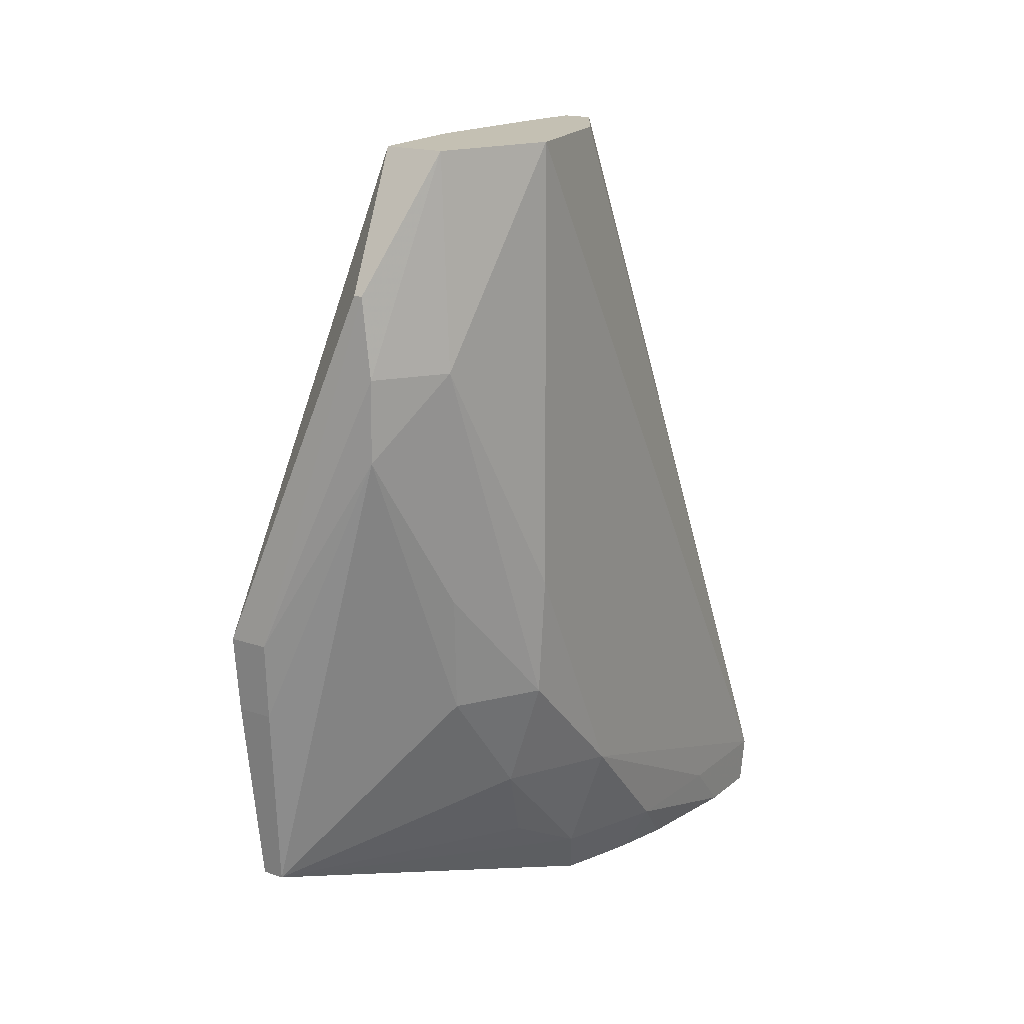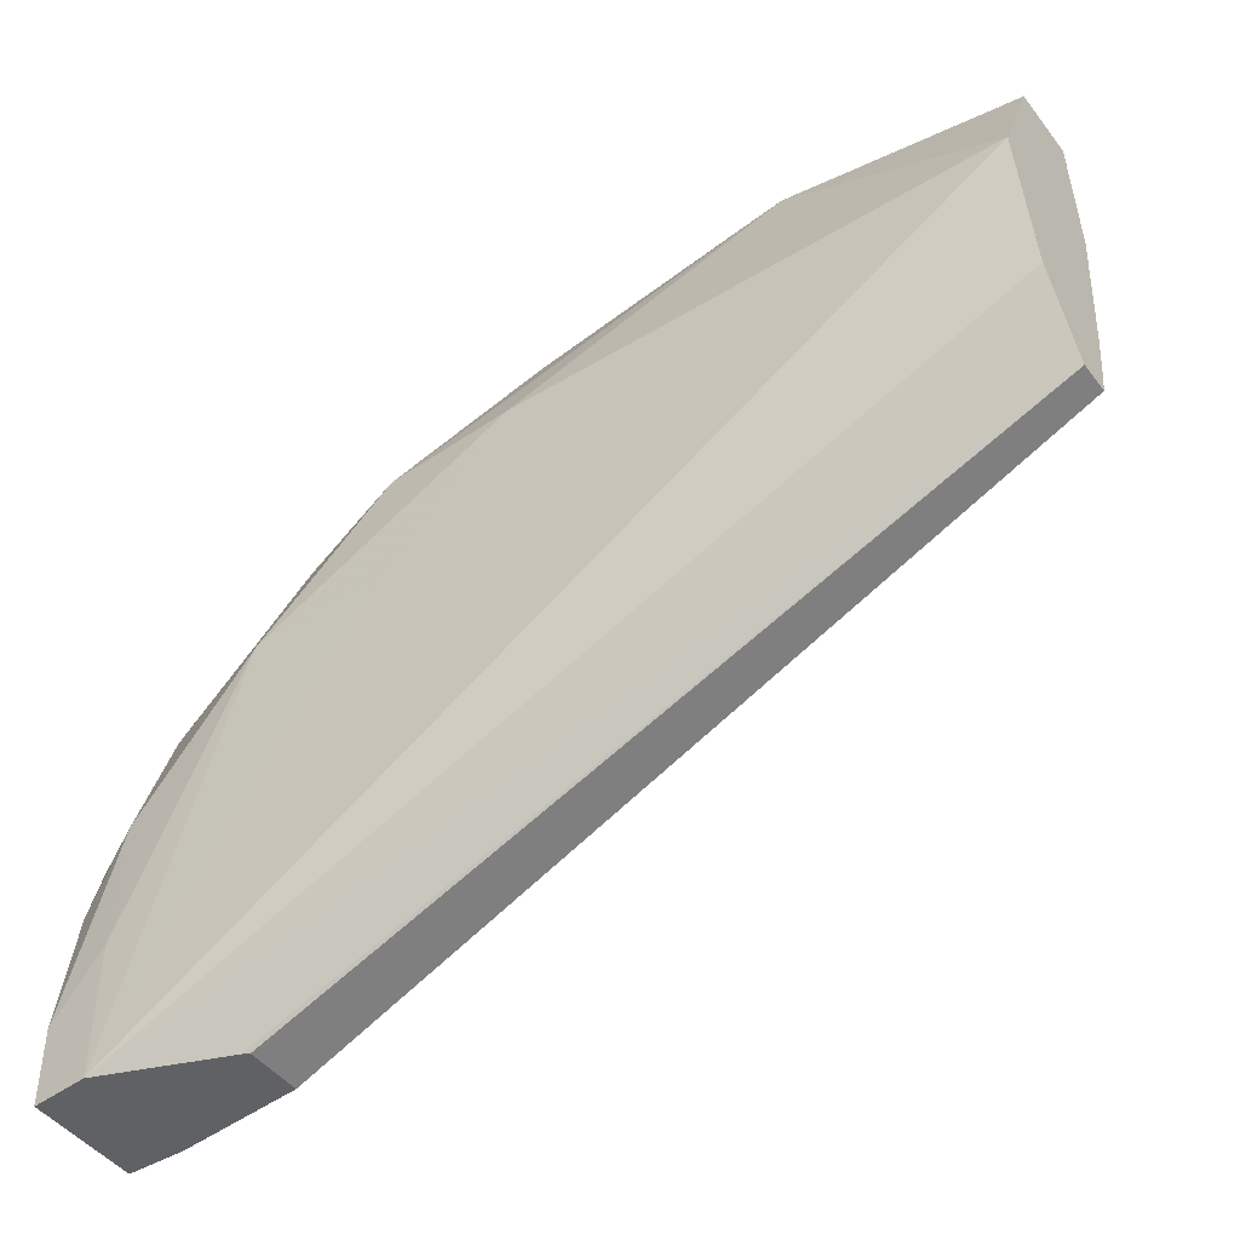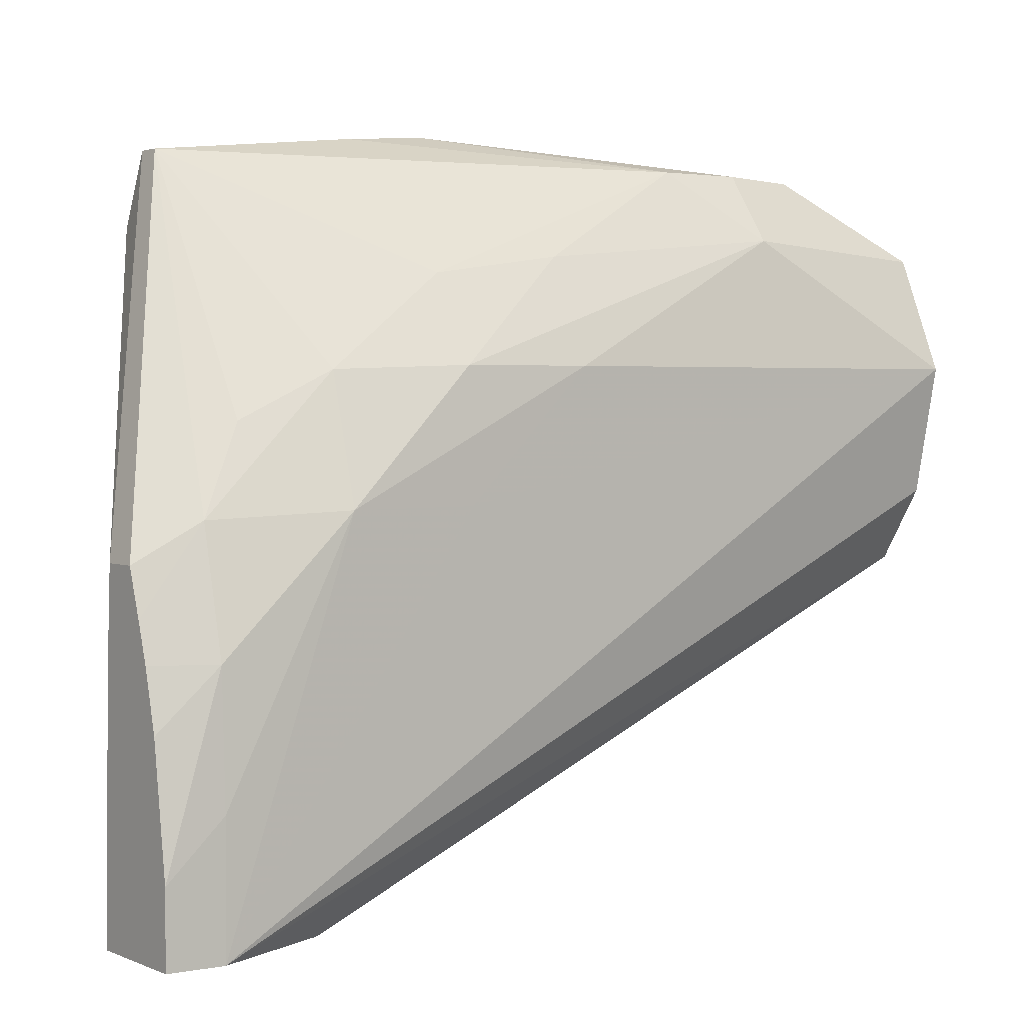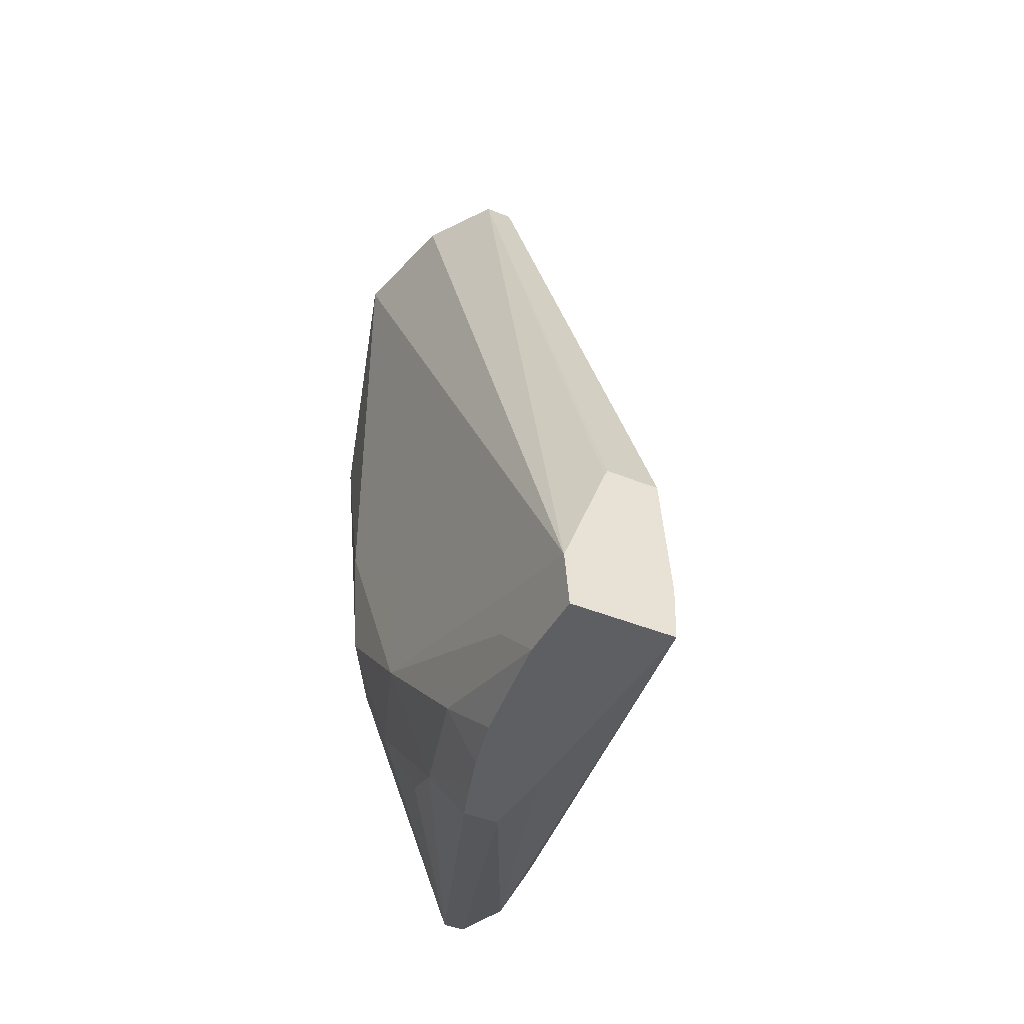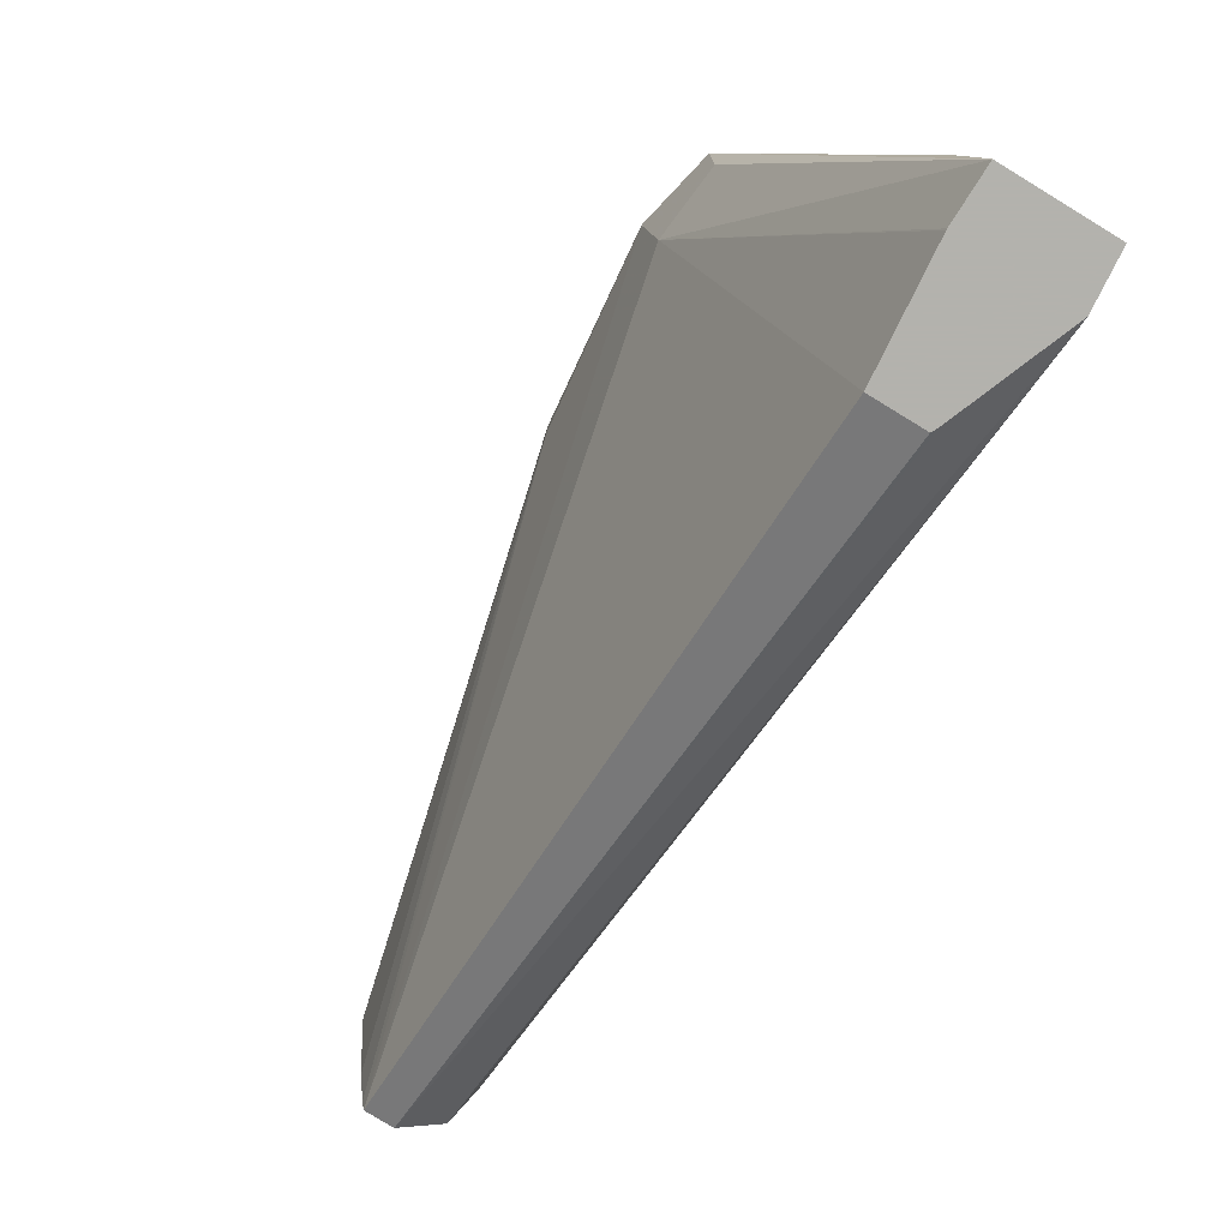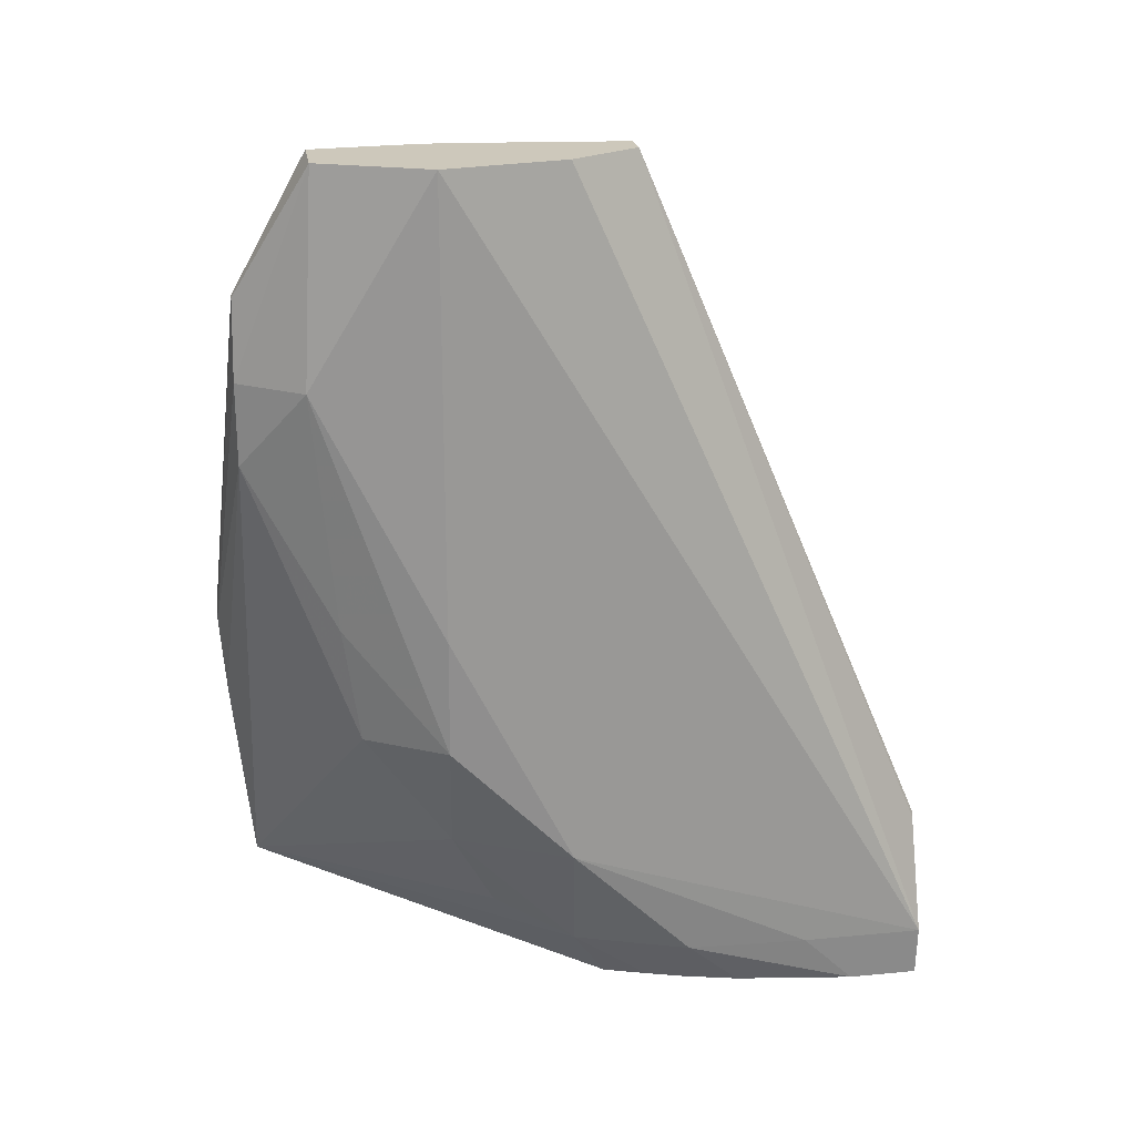
<metadata>
{"format":"obj","ext":"obj","renderer":"f3d","projection":"perspective","resolution":1024,"background":"white","views":[{"elev":18.0,"azim":-146.4,"up":"+Z"},{"elev":-46.0,"azim":-54.9,"up":"+Y"},{"elev":2.8,"azim":-126.7,"up":"+Y"},{"elev":-42.0,"azim":-26.4,"up":"+Z"},{"elev":-79.4,"azim":148.7,"up":"+Y"},{"elev":22.0,"azim":-99.3,"up":"+Z"}]}
</metadata>
<code>
v 0.226 -0.04679 -0.0344
v 0.2313 -0.04679 -0.0344
v 0.2258 -0.04679 -0.03171
v 0.2258 -0.04052 -0.03169
v 0.226 -0.04321 -0.0344
v 0.2313 -0.04675 -0.0344
v 0.238 -0.01559 -0.02966
v 0.2378 -0.01978 -0.02939
v 0.2381 -0.01997 -0.02547
v 0.2313 -0.04679 -0.03173
v 0.2255 -0.02806 -0.02547
v 0.228 -0.04679 -0.02605
v 0.2291 -0.03166 0.01011
v 0.2269 -0.0281 0.01011
v 0.2256 -0.02182 0.01011
v 0.2256 -0.02806 -0.01923
v 0.226 -0.03428 -0.03169
v 0.2269 -0.03713 -0.0344
v 0.2311 -0.04063 -0.0344
v 0.2309 -0.03428 -0.0344
v 0.2307 -0.03023 -0.0344
v 0.2373 -0.0121 -0.0292
v 0.2389 -0.01559 -0.02547
v 0.2308 -0.04679 -0.02574
v 0.2313 -0.04679 -0.03166
v 0.2306 -0.03166 0.01011
v 0.2278 -0.02203 -0.02507
v 0.2278 -0.02839 -0.0315
v 0.2255 -0.02182 -0.013
v 0.2259 -0.02182 -0.01923
v 0.2282 -0.04679 -0.02574
v 0.228 -0.01622 0.01011
v 0.2271 -0.01559 -0.0005425
v 0.2282 -0.03244 -0.0344
v 0.2276 -0.03428 -0.0344
v 0.2289 -0.03023 -0.0344
v 0.2362 -0.0121 -0.0292
v 0.2376 -0.01107 -0.01923
v 0.2377 -0.01077 -0.01518
v 0.2377 -0.01359 -0.01518
v 0.2307 -0.03083 0.01011
v 0.2288 -0.02425 -0.0293
v 0.2283 -0.01766 -0.01923
v 0.2278 -0.01676 -0.013
v 0.2299 -0.0124 0.003483
v 0.2294 -0.01229 -0.0005425
v 0.2311 -0.01622 0.01011
v 0.2295 -0.0123 -0.004746
v 0.2357 -0.01107 -0.01923
v 0.2356 -0.01077 -0.01518
v 0.2304 -0.0124 0.003483
v 0.2314 -0.01993 0.01011
v 0.2316 -0.02182 0.01011
v 0.2311 -0.0281 0.01011
f 1 2 10
f 1 10 25
f 1 25 24
f 1 24 31
f 1 31 12
f 1 12 3
f 1 3 4
f 1 4 5
f 1 5 18
f 1 18 35
f 1 35 34
f 1 34 36
f 1 36 21
f 1 21 20
f 1 20 19
f 1 19 6
f 1 6 2
f 2 6 7
f 2 7 8
f 2 8 9
f 2 9 10
f 3 11 4
f 3 12 13
f 3 13 14
f 3 14 15
f 3 15 16
f 3 16 11
f 4 17 5
f 4 11 17
f 5 17 18
f 6 19 7
f 7 19 20
f 7 20 21
f 7 21 22
f 7 22 23
f 7 23 8
f 8 23 9
f 9 24 25
f 9 25 10
f 9 23 26
f 9 26 24
f 11 27 28
f 11 28 17
f 11 16 29
f 11 29 30
f 11 30 27
f 12 31 13
f 13 26 41
f 13 41 54
f 13 54 53
f 13 53 52
f 13 52 47
f 13 47 32
f 13 32 15
f 13 15 14
f 13 31 24
f 13 24 26
f 15 32 33
f 15 33 29
f 15 29 16
f 17 28 34
f 17 34 35
f 17 35 18
f 21 36 37
f 21 37 22
f 22 37 49
f 22 49 38
f 22 38 23
f 23 38 39
f 23 39 40
f 23 40 26
f 26 40 41
f 27 37 42
f 27 42 28
f 27 30 43
f 27 43 37
f 28 36 34
f 28 42 37
f 28 37 36
f 29 33 30
f 30 33 44
f 30 44 43
f 32 45 46
f 32 46 33
f 32 47 51
f 32 51 45
f 33 46 48
f 33 48 44
f 37 43 48
f 37 48 49
f 38 49 50
f 38 50 39
f 39 50 45
f 39 45 51
f 39 51 47
f 39 47 52
f 39 52 53
f 39 53 40
f 40 53 54
f 40 54 41
f 43 44 48
f 45 50 46
f 46 50 48
f 48 50 49

</code>
